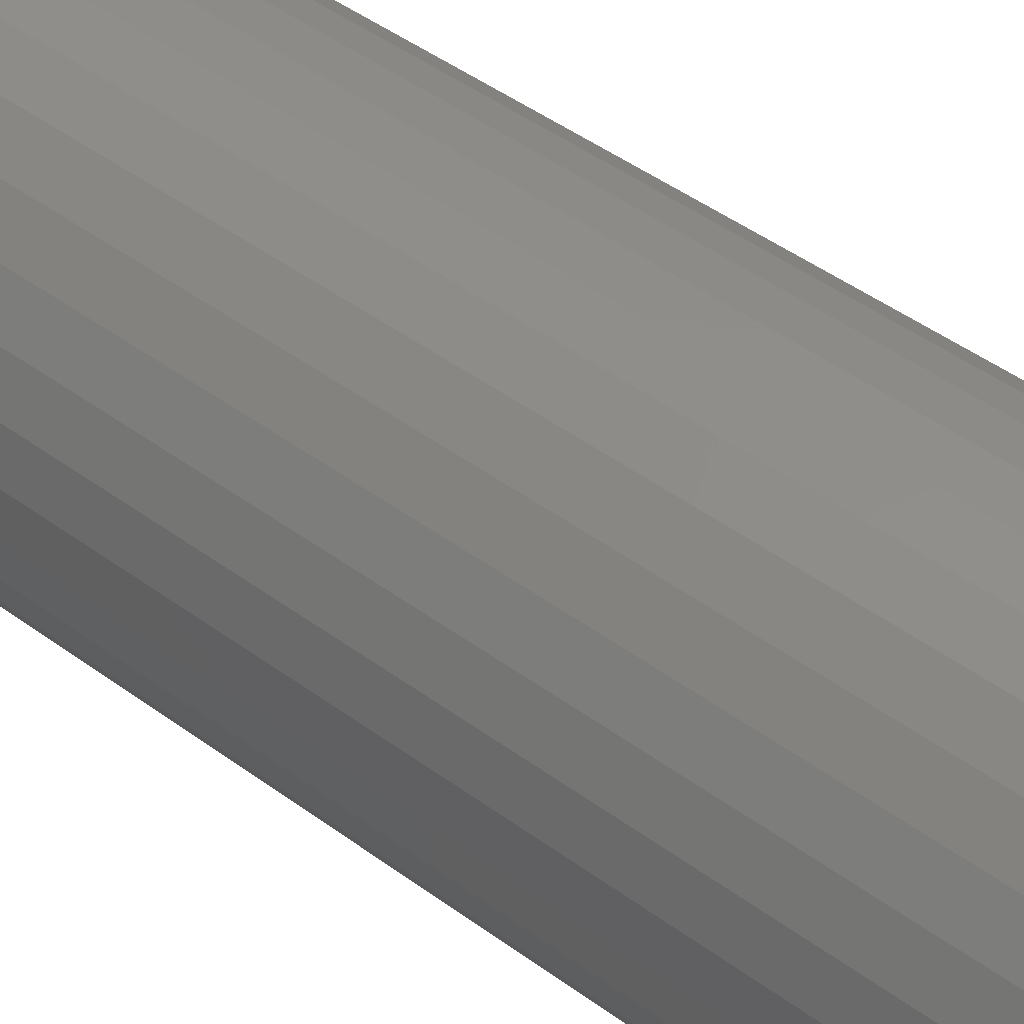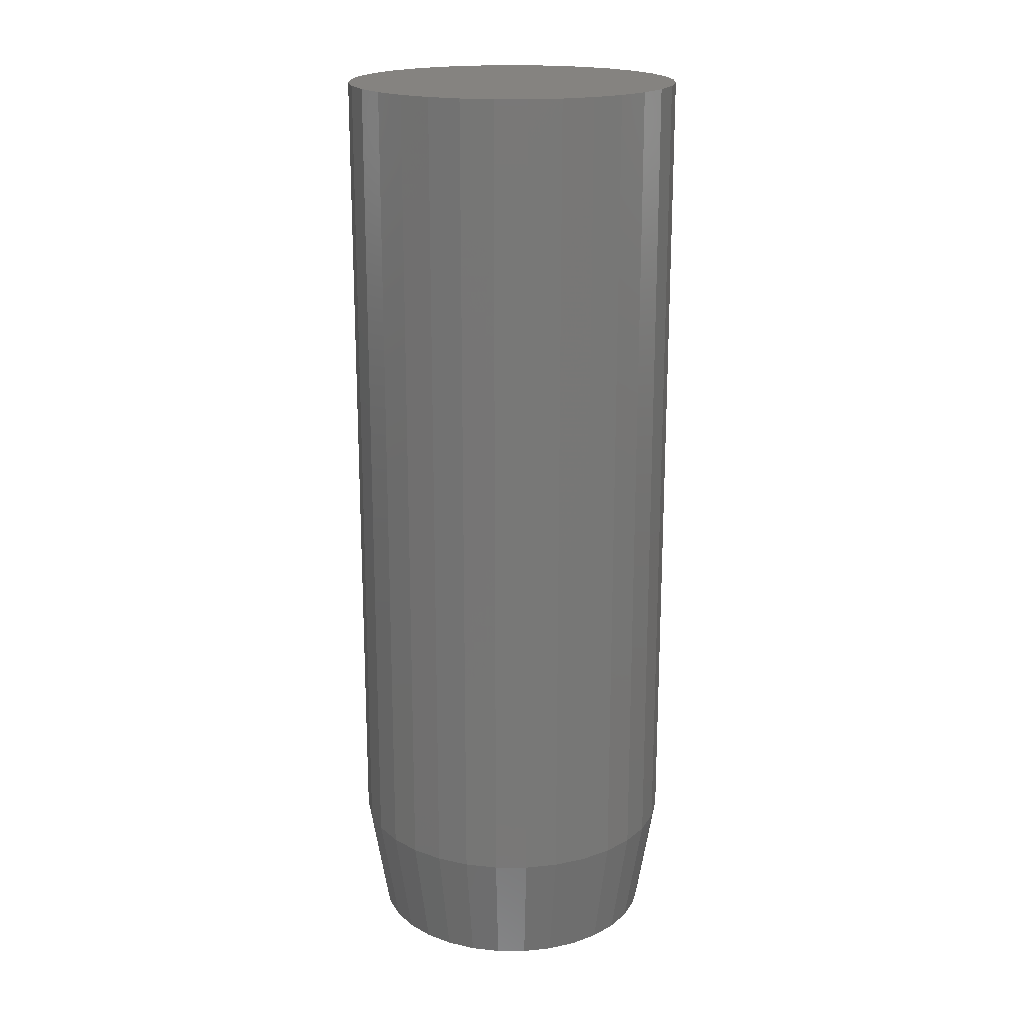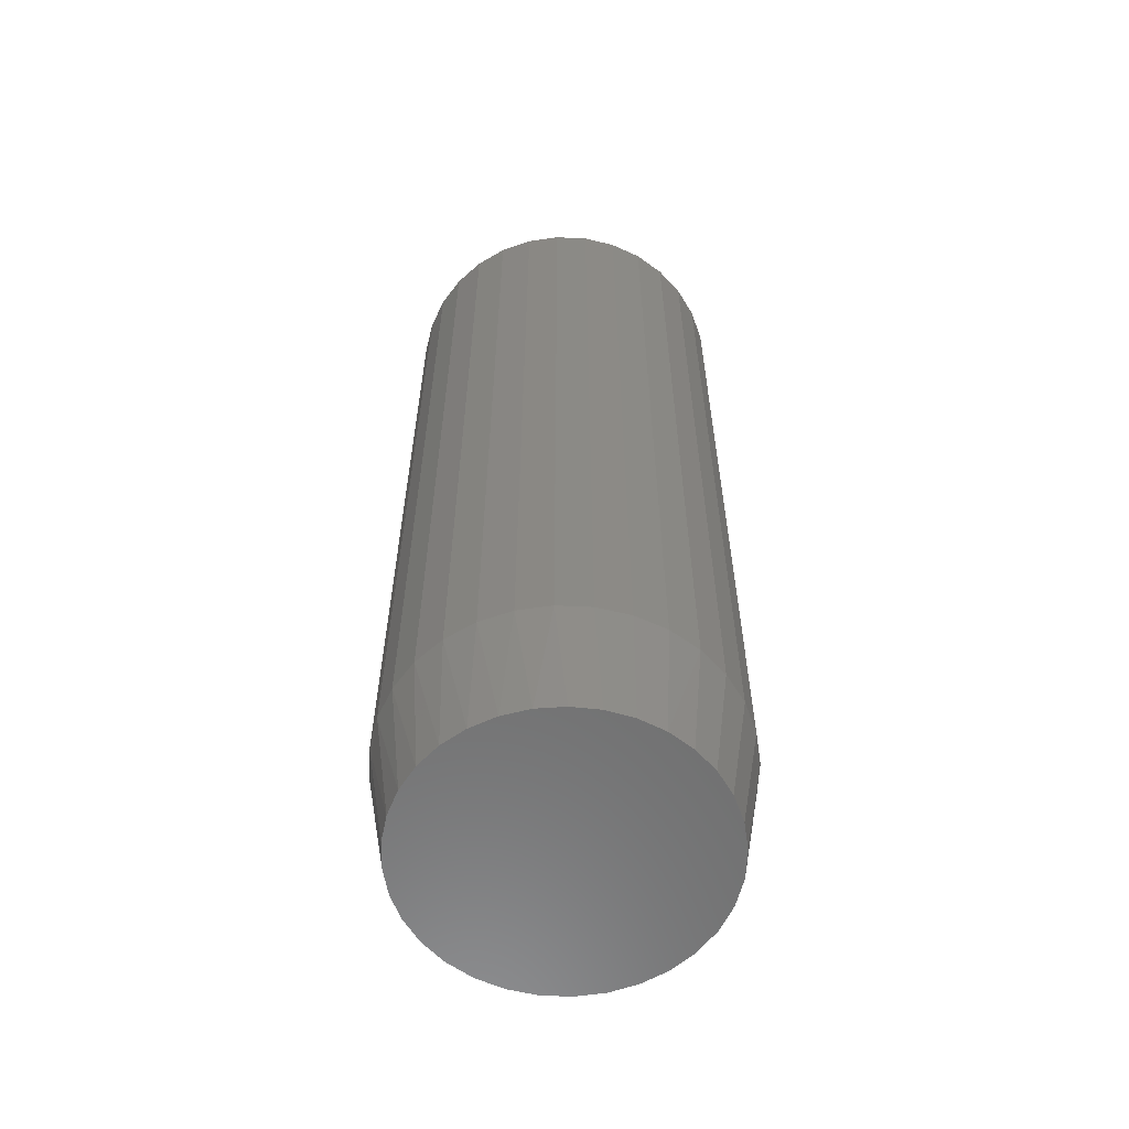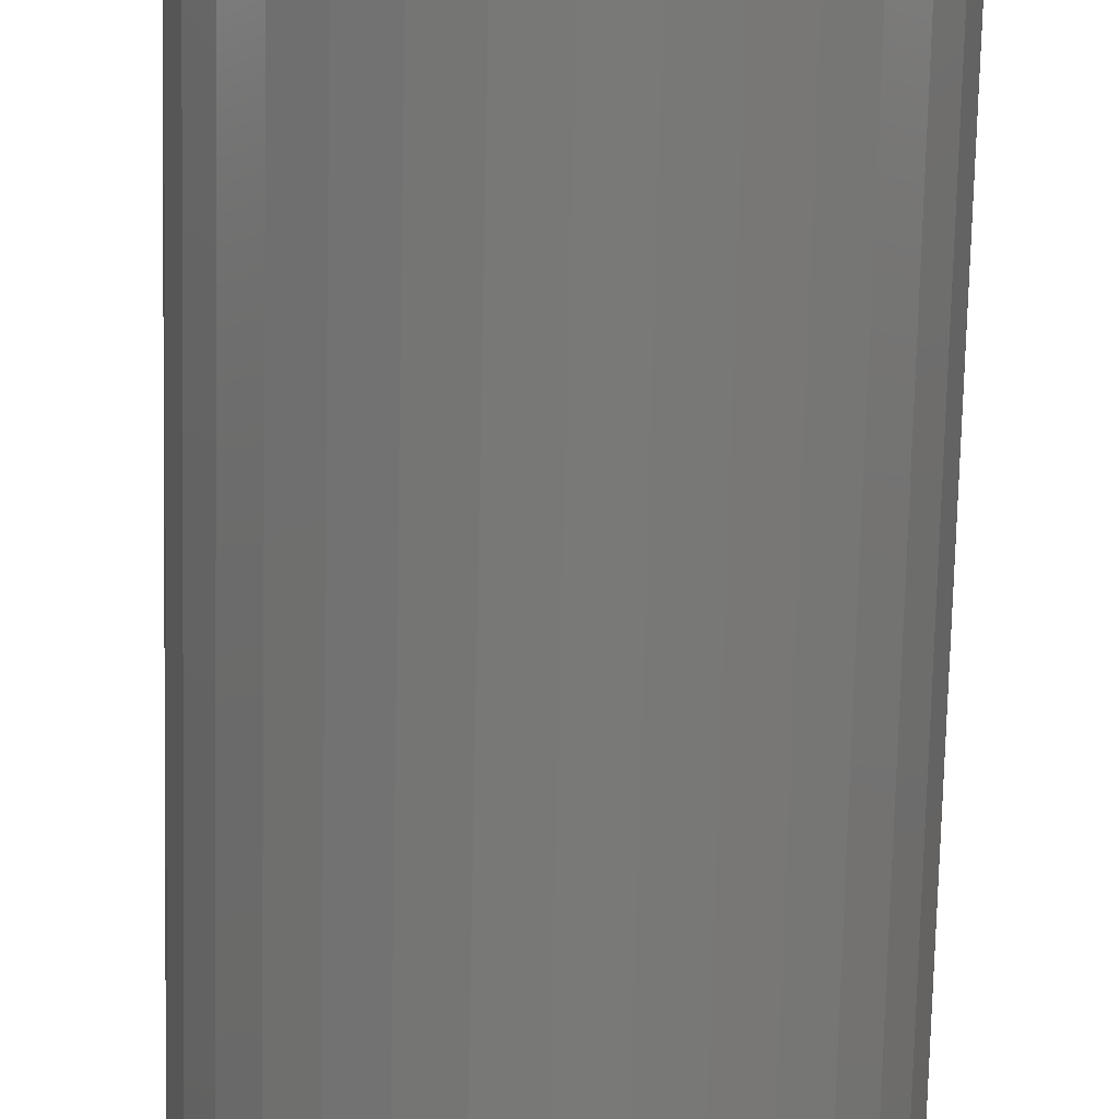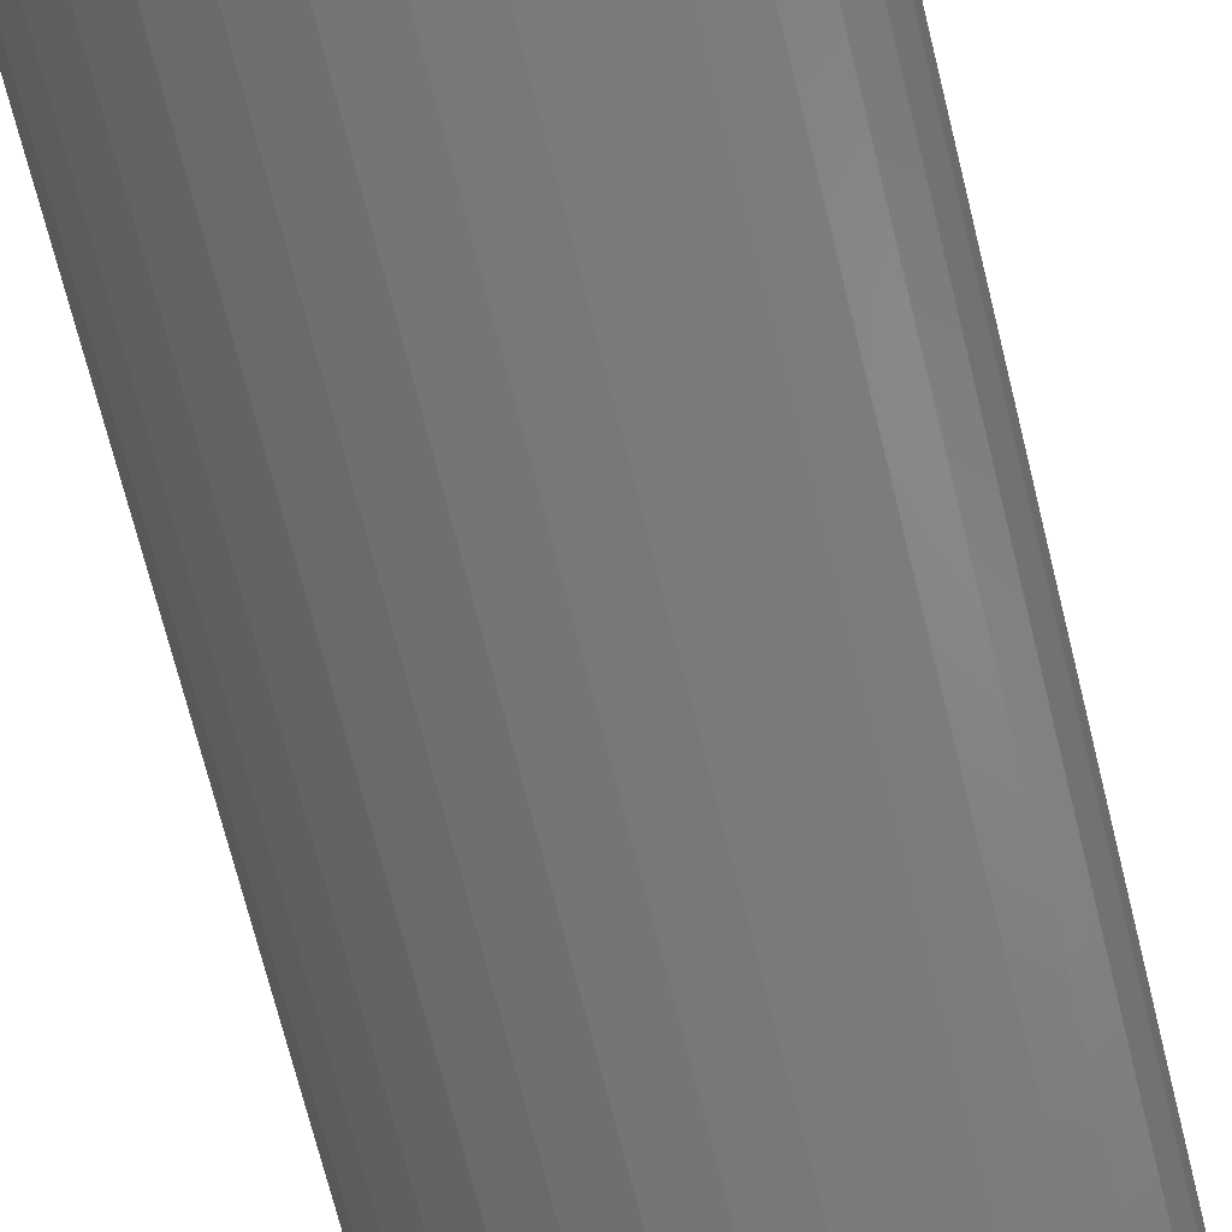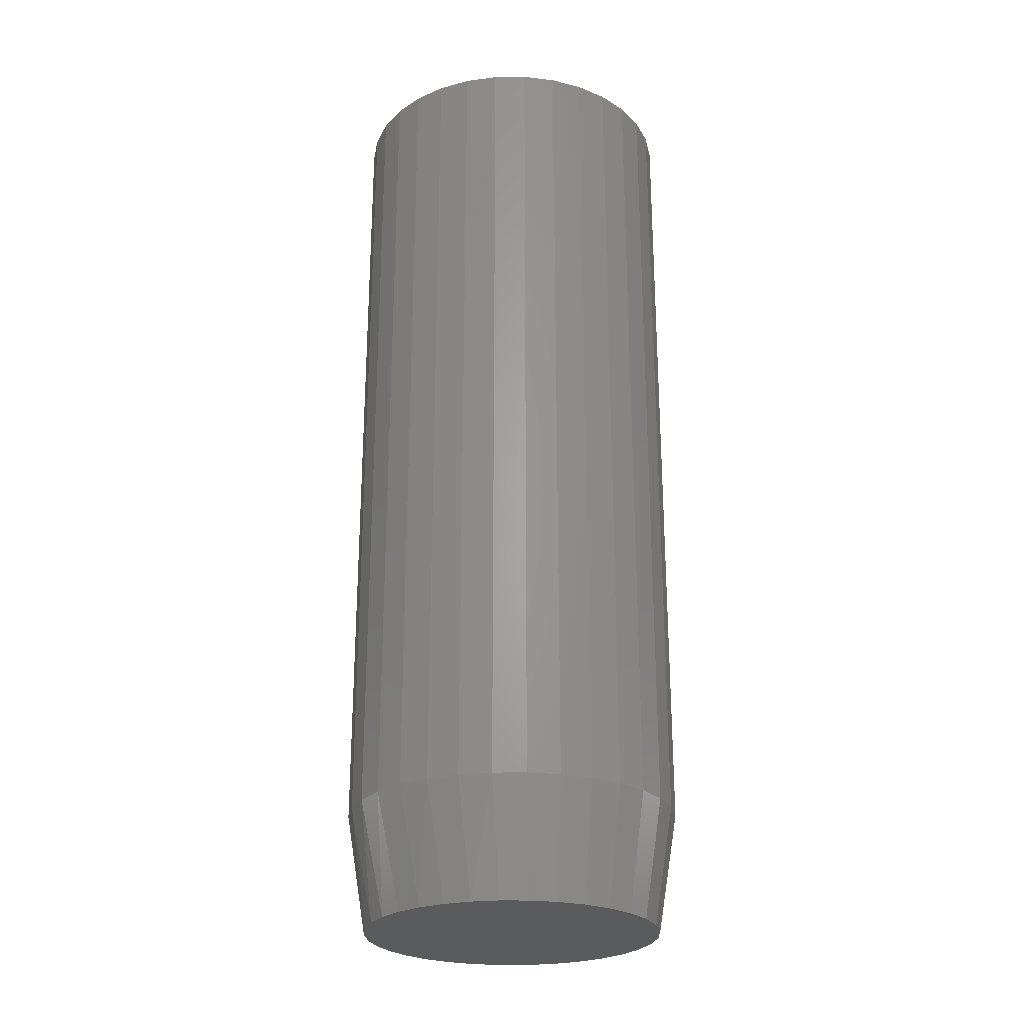
<metadata>
{"format":"stl","ext":"stl","renderer":"f3d","projection":"perspective","resolution":1024,"background":"white","views":[{"elev":45.6,"azim":-49.6,"up":"+Y"},{"elev":19.1,"azim":17.2,"up":"+Z"},{"elev":-59.6,"azim":-154.6,"up":"+Z"},{"elev":-71.8,"azim":178.7,"up":"+Y"},{"elev":-69.5,"azim":-166.2,"up":"+Y"},{"elev":-25.3,"azim":-117.3,"up":"+Z"}]}
</metadata>
<code>
# stl→obj: 97 verts, 190 faces
v -0.03106 0.1141 0
v -0.009545 0.1181 0
v 0.01234 0.1181 0
v 0.03385 0.1141 0
v -0.05146 0.1062 0
v 0.05426 0.1062 0
v -0.07007 0.09463 0
v 0.07286 0.09463 0
v 0.04678 -0.1096 0
v -0.04398 -0.1096 0
v 0.06728 -0.0986 0
v -0.02174 -0.1163 0
v 0.02453 -0.1163 0
v 0.001398 -0.1186 0
v -0.06448 -0.0986 0
v -0.08245 -0.08385 0
v 0.08525 -0.08385 0
v -0.0972 -0.06588 0
v 0.1 -0.06588 0
v -0.1082 -0.04538 0
v 0.111 -0.04538 0
v -0.1149 -0.02313 0
v 0.1177 -0.02313 0
v -0.1172 -1.642e-06 0
v 0.12 -4.188e-17 0
v -0.1152 0.02179 0
v 0.118 0.02179 0
v -0.1092 0.04284 0
v 0.112 0.04284 0
v -0.09943 0.06243 0
v 0.1022 0.06243 0
v -0.08624 0.07989 0
v 0.08903 0.07989 0
v 0.1356 -3.287e-17 0.09375
v 0.1356 0 0.75
v 0.133 -0.02618 0.09375
v 0.133 -0.02618 0.75
v 0.1254 -0.05136 0.09375
v 0.1254 -0.05136 0.75
v 0.113 -0.07456 0.09375
v 0.113 -0.07456 0.75
v 0.0963 -0.0949 0.09375
v 0.0963 -0.0949 0.75
v 0.07596 -0.1116 0.09375
v 0.07596 -0.1116 0.75
v 0.05276 -0.124 0.09375
v 0.05276 -0.124 0.75
v 0.02758 -0.1316 0.09375
v 0.02758 -0.1316 0.75
v 0.001398 -0.1342 0.09375
v 0.001398 -0.1342 0.75
v -0.02479 -0.1316 0.09375
v -0.02479 -0.1316 0.75
v -0.04996 -0.124 0.09375
v -0.04996 -0.124 0.75
v -0.07317 -0.1116 0.09375
v -0.07317 -0.1116 0.75
v -0.0935 -0.0949 0.09375
v -0.0935 -0.0949 0.75
v -0.1102 -0.07456 0.09375
v -0.1102 -0.07456 0.75
v -0.1226 -0.05136 0.09375
v -0.1226 -0.05136 0.75
v -0.1302 -0.02618 0.09375
v -0.1302 -0.02618 0.75
v -0.1328 1.644e-17 0.09375
v -0.1328 1.644e-17 0.75
v -0.1302 0.02618 0.09375
v -0.1302 0.02618 0.75
v -0.1226 0.05136 0.09375
v -0.1226 0.05136 0.75
v -0.1102 0.07456 0.09375
v -0.1102 0.07456 0.75
v -0.0935 0.0949 0.09375
v -0.0935 0.0949 0.75
v -0.07317 0.1116 0.09375
v -0.07317 0.1116 0.75
v -0.04996 0.124 0.09375
v -0.04996 0.124 0.75
v -0.02479 0.1316 0.09375
v -0.02479 0.1316 0.75
v 0.001398 0.1342 0.09375
v 0.001398 0.1342 0.75
v 0.02758 0.1316 0.09375
v 0.02758 0.1316 0.75
v 0.05276 0.124 0.09375
v 0.05276 0.124 0.75
v 0.07596 0.1116 0.09375
v 0.07596 0.1116 0.75
v 0.0963 0.0949 0.09375
v 0.0963 0.0949 0.75
v 0.113 0.07456 0.09375
v 0.113 0.07456 0.75
v 0.1254 0.05136 0.09375
v 0.1254 0.05136 0.75
v 0.133 0.02618 0.09375
v 0.133 0.02618 0.75
f 1 2 3
f 4 1 3
f 5 1 4
f 6 5 4
f 7 5 6
f 8 7 6
f 9 10 11
f 12 10 9
f 13 12 9
f 14 12 13
f 10 15 11
f 11 15 16
f 11 16 17
f 17 16 18
f 17 18 19
f 19 18 20
f 19 20 21
f 21 20 22
f 21 22 23
f 23 22 24
f 23 24 25
f 25 24 26
f 25 26 27
f 27 26 28
f 27 28 29
f 29 28 30
f 29 30 31
f 31 30 32
f 31 32 33
f 33 32 7
f 33 7 8
f 34 35 36
f 36 35 37
f 36 37 38
f 38 37 39
f 38 39 40
f 40 39 41
f 40 41 42
f 42 41 43
f 42 43 44
f 44 43 45
f 44 45 46
f 46 45 47
f 46 47 48
f 48 47 49
f 48 49 50
f 50 49 51
f 50 51 52
f 52 51 53
f 52 53 54
f 54 53 55
f 54 55 56
f 56 55 57
f 56 57 58
f 58 57 59
f 58 59 60
f 60 59 61
f 60 61 62
f 62 61 63
f 62 63 64
f 64 63 65
f 64 65 66
f 66 65 67
f 66 67 68
f 68 67 69
f 68 69 70
f 70 69 71
f 70 71 72
f 72 71 73
f 72 73 74
f 74 73 75
f 74 75 76
f 76 75 77
f 76 77 78
f 78 77 79
f 78 79 80
f 80 79 81
f 80 81 82
f 82 81 83
f 82 83 84
f 84 83 85
f 84 85 86
f 86 85 87
f 86 87 88
f 88 87 89
f 88 89 90
f 90 89 91
f 90 91 92
f 92 91 93
f 92 93 94
f 94 93 95
f 94 95 96
f 96 95 97
f 96 97 34
f 34 97 35
f 66 24 64
f 64 24 22
f 64 22 62
f 62 22 20
f 62 20 60
f 60 20 18
f 60 18 58
f 58 18 16
f 58 16 56
f 56 16 15
f 56 15 54
f 54 15 10
f 54 10 52
f 52 10 12
f 52 12 50
f 50 12 14
f 50 14 48
f 48 14 13
f 48 13 46
f 46 13 9
f 46 9 44
f 44 9 11
f 44 11 42
f 42 11 17
f 42 17 40
f 40 17 19
f 40 19 38
f 38 19 21
f 38 21 36
f 36 21 23
f 36 23 34
f 34 23 25
f 29 94 96
f 31 92 94
f 31 94 29
f 33 90 92
f 33 92 31
f 8 88 90
f 8 90 33
f 6 86 88
f 6 88 8
f 4 84 86
f 4 86 6
f 3 82 84
f 3 84 4
f 2 80 82
f 2 82 3
f 1 78 80
f 1 80 2
f 5 76 78
f 5 78 1
f 7 74 76
f 7 76 5
f 32 72 74
f 32 74 7
f 30 70 72
f 30 72 32
f 28 68 70
f 28 70 30
f 24 66 26
f 26 66 68
f 26 68 28
f 34 25 96
f 96 25 27
f 96 27 29
f 81 85 83
f 85 81 79
f 85 79 87
f 47 53 49
f 49 53 51
f 87 79 89
f 89 79 77
f 89 77 91
f 91 77 75
f 91 75 93
f 93 75 73
f 93 73 95
f 95 73 71
f 95 71 97
f 97 71 69
f 97 69 35
f 35 69 67
f 35 67 37
f 37 67 65
f 37 65 39
f 39 65 63
f 39 63 41
f 41 63 61
f 41 61 43
f 43 61 59
f 43 59 45
f 45 59 57
f 45 57 47
f 47 57 55
f 47 55 53

</code>
